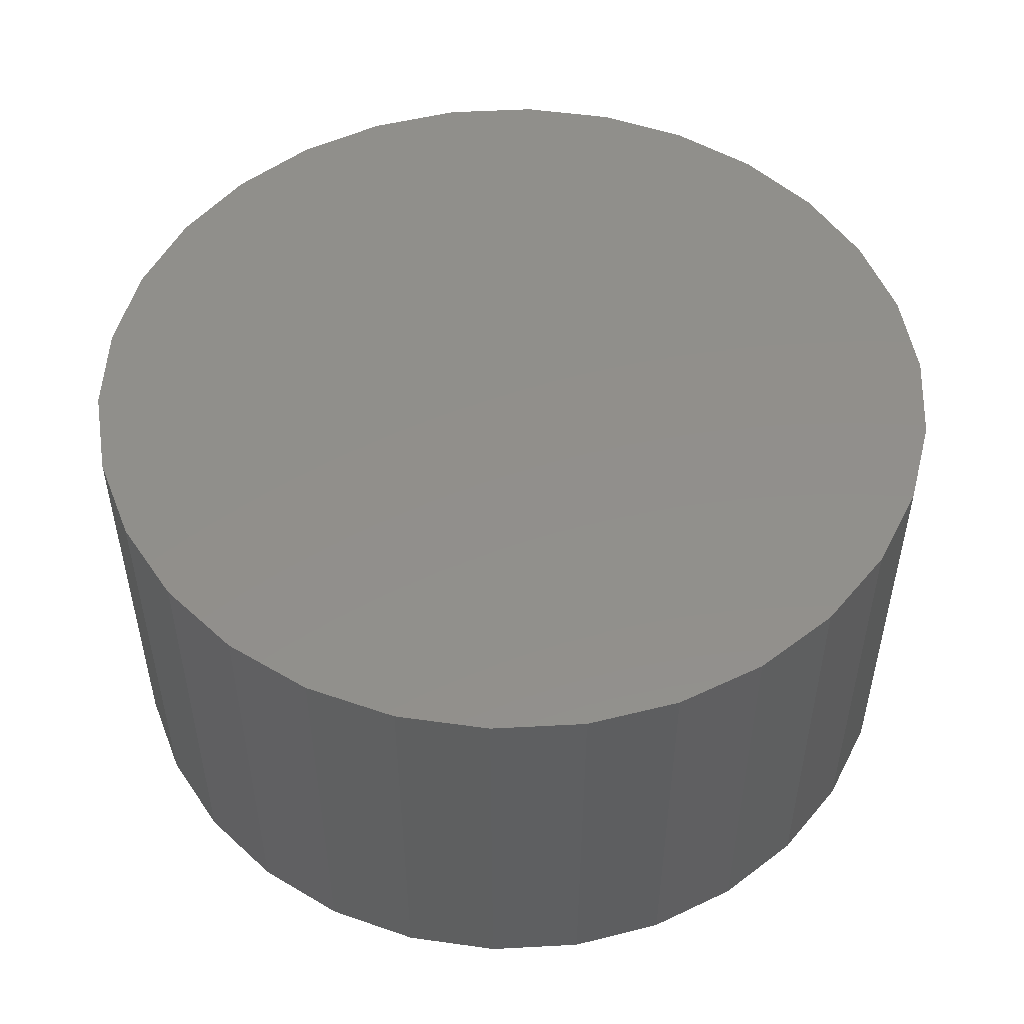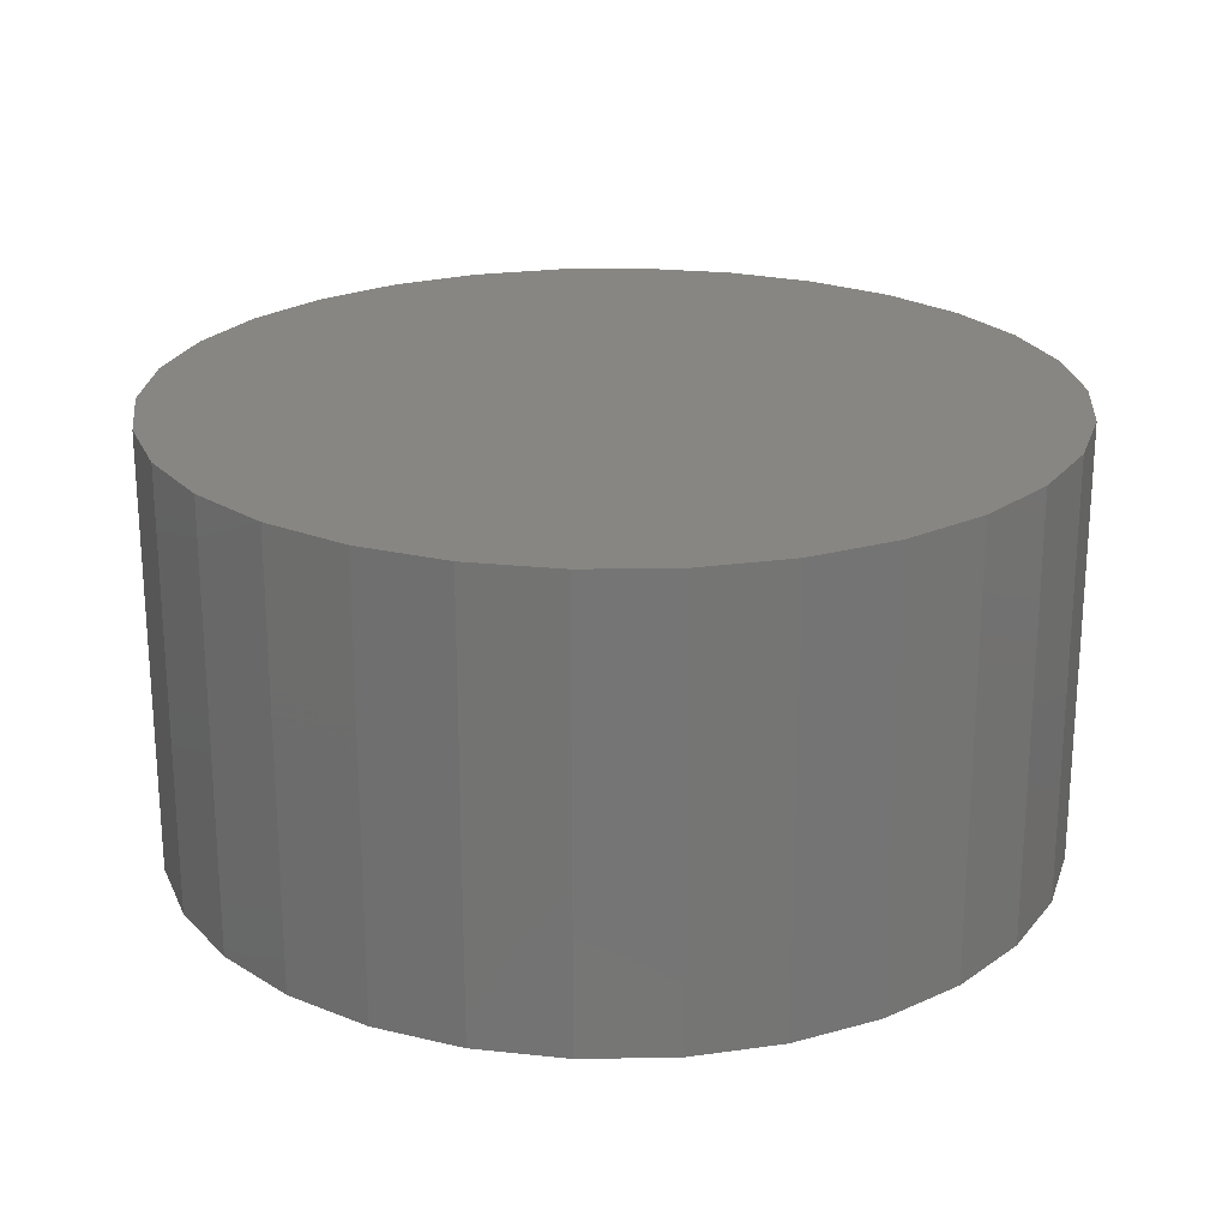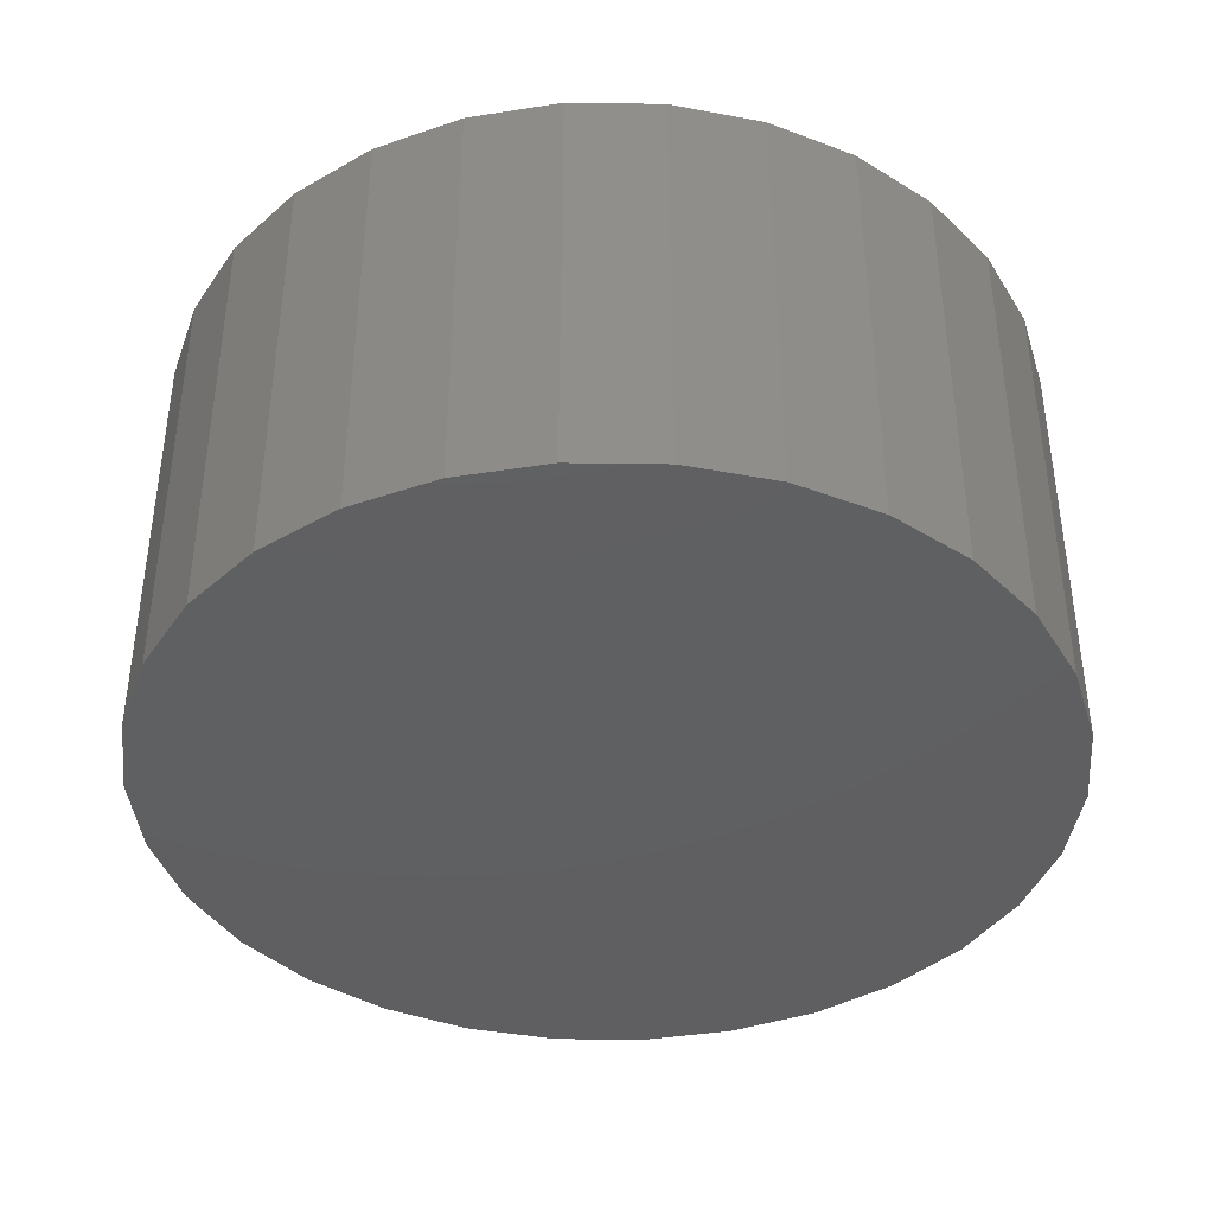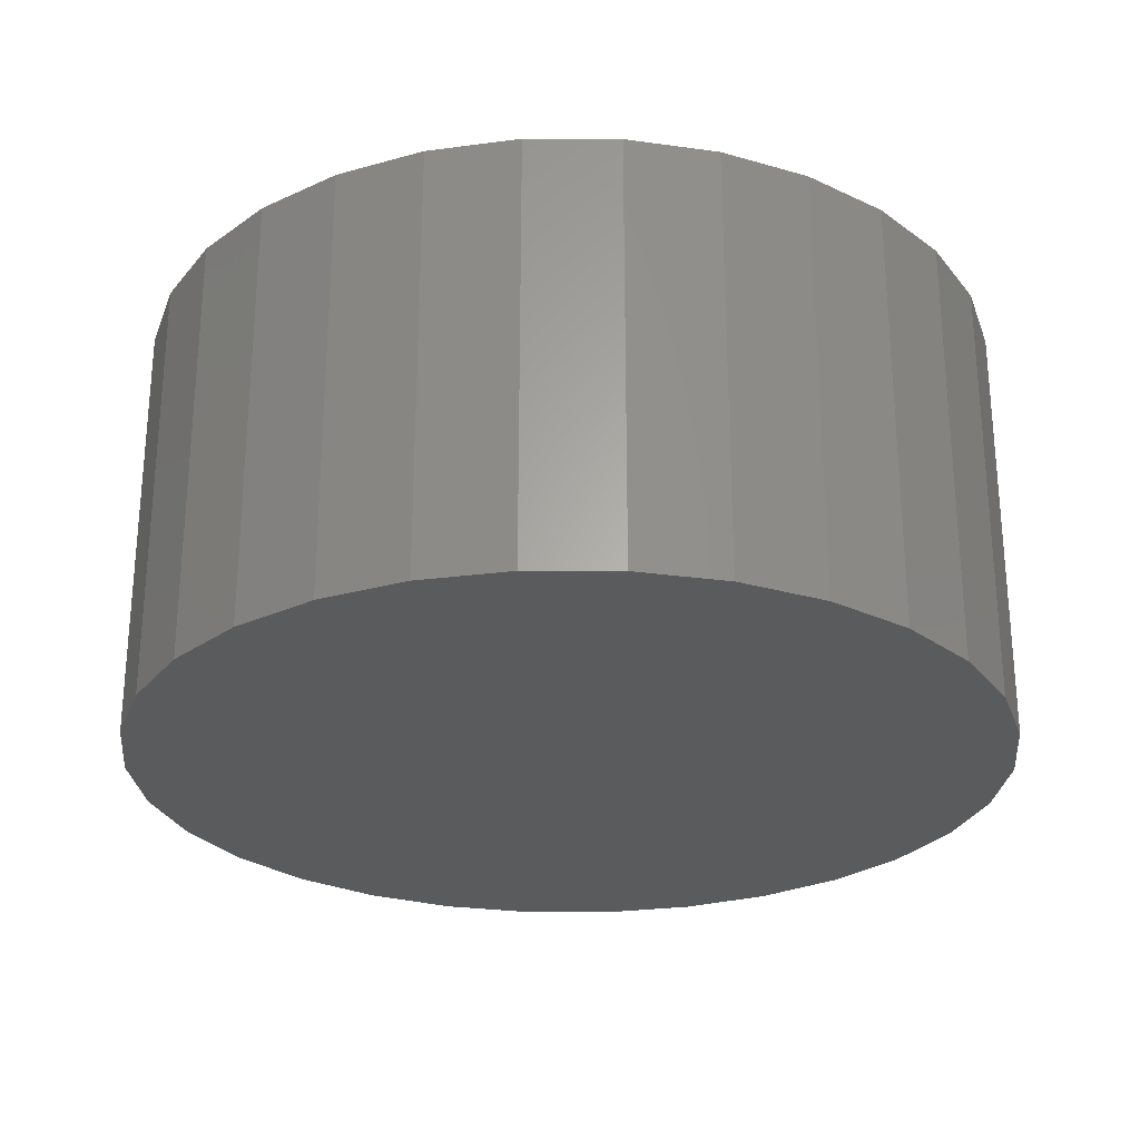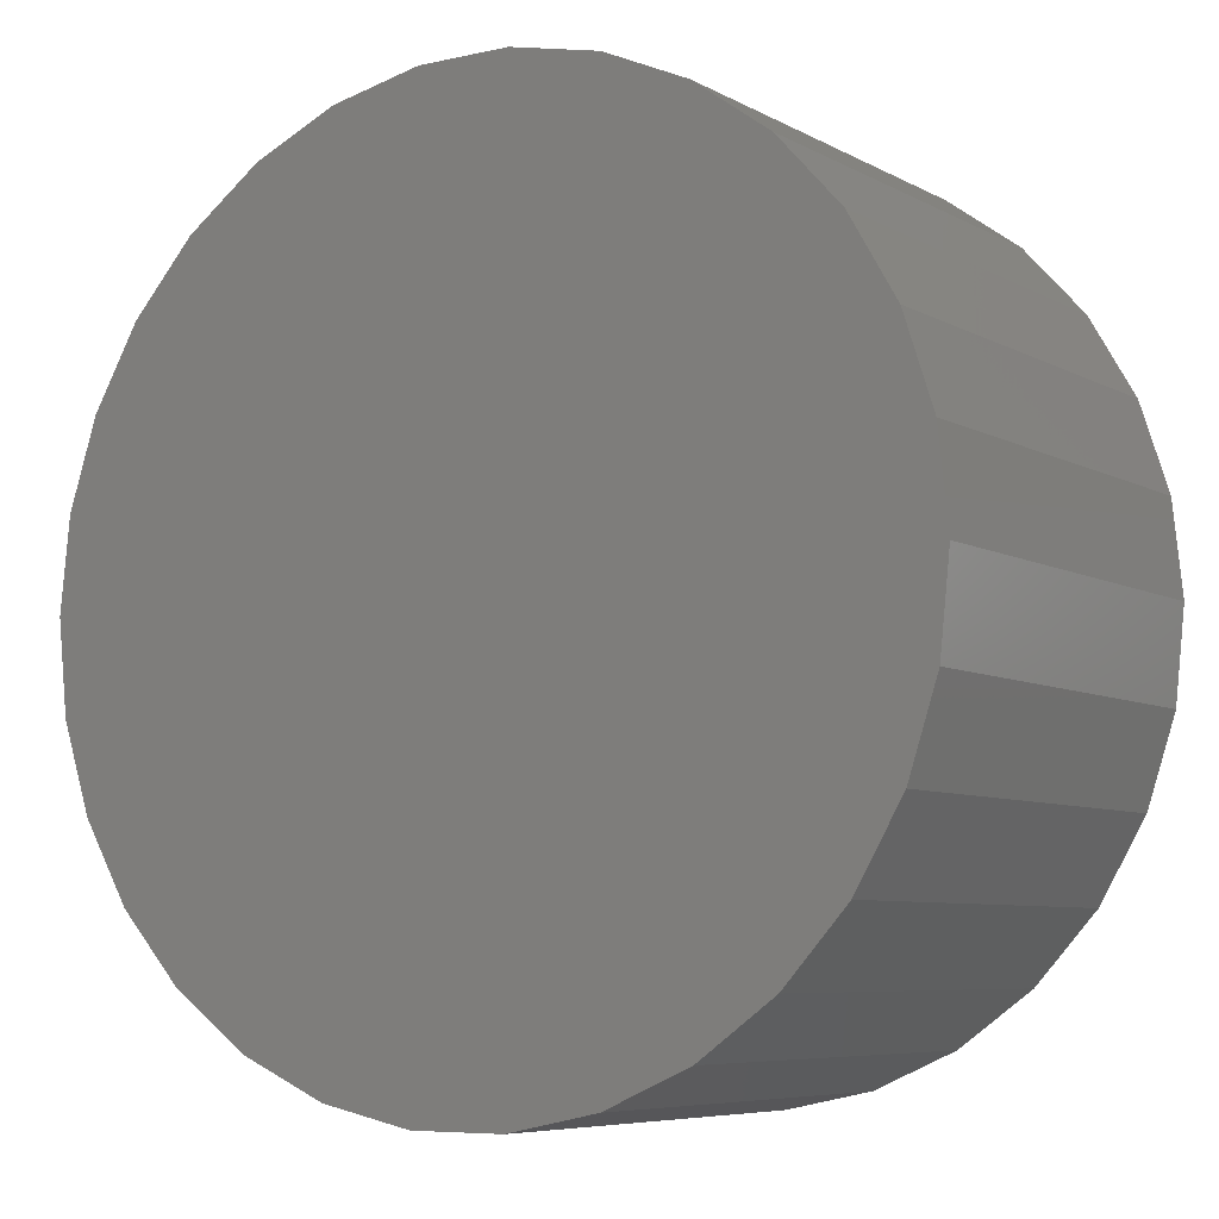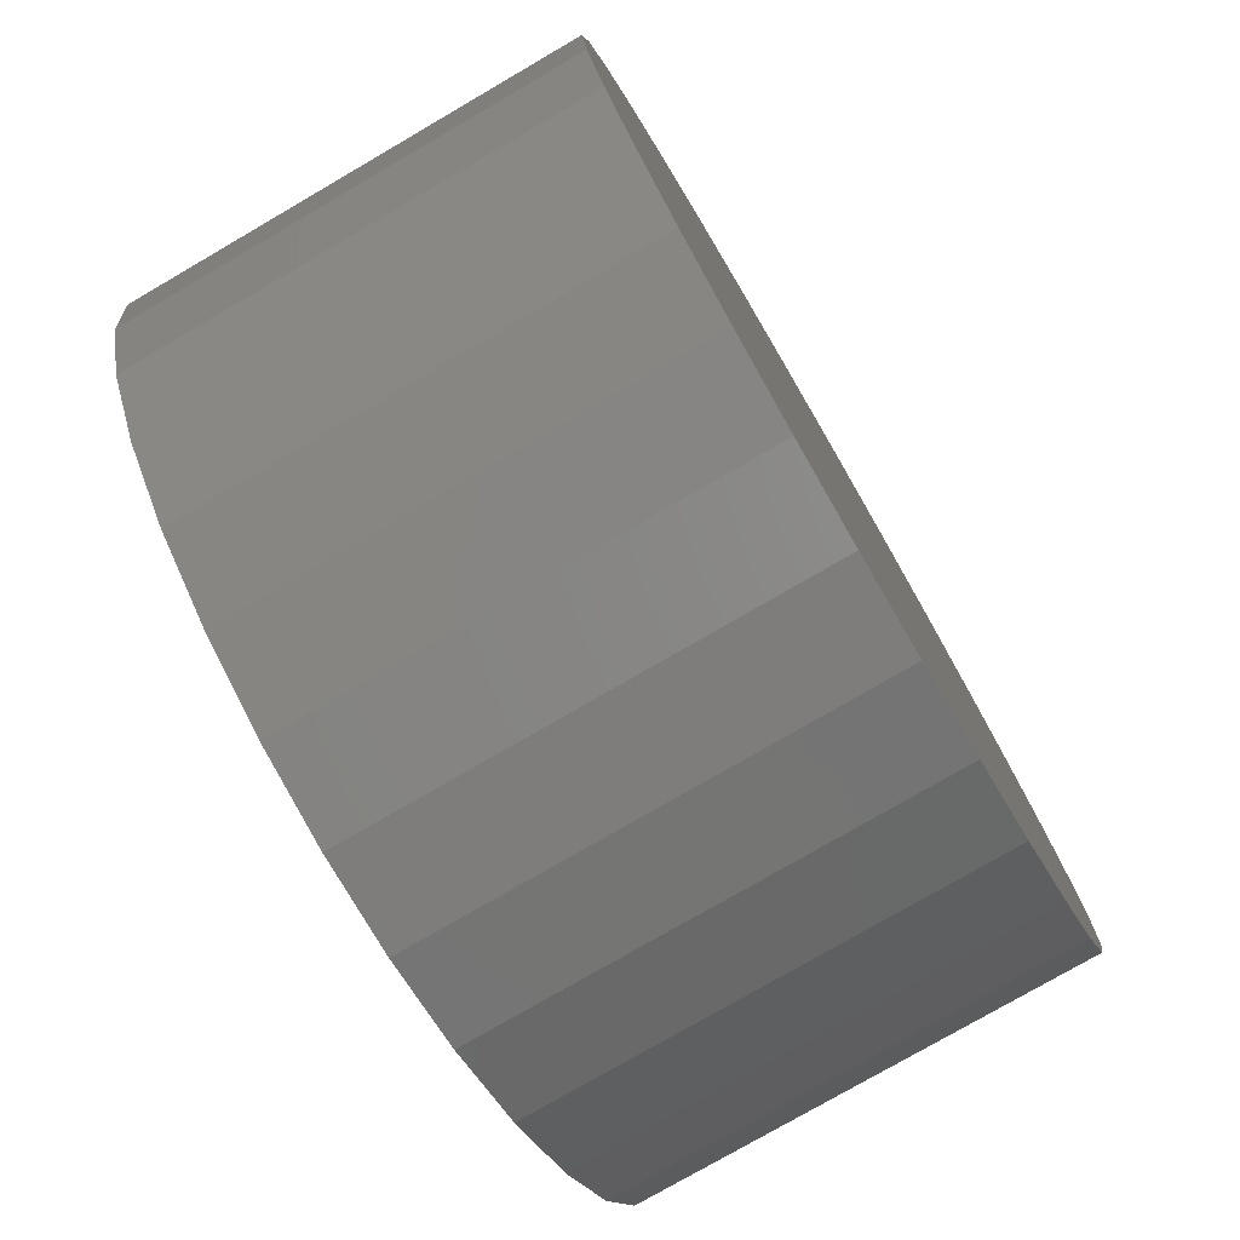
<metadata>
{"format":"stl","ext":"stl","renderer":"f3d","projection":"perspective","resolution":1024,"background":"white","views":[{"elev":51.2,"azim":44.7,"up":"+Z"},{"elev":22.6,"azim":-73.6,"up":"+Z"},{"elev":-40.0,"azim":155.0,"up":"+Z"},{"elev":-26.6,"azim":143.7,"up":"+Z"},{"elev":-6.8,"azim":-146.7,"up":"+Y"},{"elev":-77.1,"azim":-59.8,"up":"+Y"}]}
</metadata>
<code>
# stl→obj: 60 verts, 116 faces
v 1 0 1
v 0.9781 0.2079 0
v 0.9781 0.2079 1
v 1 0 0
v 0.9135 0.4067 0
v 0.9135 0.4067 1
v 0.809 0.5878 0
v 0.809 0.5878 1
v 0.6691 0.7431 0
v 0.6691 0.7431 1
v 0.5 0.866 1
v 0.5 0.866 0
v 0.309 0.9511 1
v 0.309 0.9511 0
v 0.1045 0.9945 1
v 0.1045 0.9945 0
v -0.1045 0.9945 1
v -0.1045 0.9945 0
v -0.309 0.9511 1
v -0.309 0.9511 0
v -0.5 0.866 1
v -0.5 0.866 0
v -0.6691 0.7431 1
v -0.6691 0.7431 0
v -0.809 0.5878 0
v -0.809 0.5878 1
v -0.9135 0.4067 0
v -0.9135 0.4067 1
v -0.9781 0.2079 0
v -0.9781 0.2079 1
v -1 -0 0
v -1 -0 1
v -0.9781 -0.2079 0
v -0.9781 -0.2079 1
v -0.9135 -0.4067 0
v -0.9135 -0.4067 1
v -0.809 -0.5878 0
v -0.809 -0.5878 1
v -0.6691 -0.7431 0
v -0.6691 -0.7431 1
v -0.5 -0.866 1
v -0.5 -0.866 0
v -0.309 -0.9511 1
v -0.309 -0.9511 0
v -0.1045 -0.9945 1
v -0.1045 -0.9945 0
v 0.1045 -0.9945 1
v 0.1045 -0.9945 0
v 0.309 -0.9511 1
v 0.309 -0.9511 0
v 0.5 -0.866 1
v 0.5 -0.866 0
v 0.6691 -0.7431 1
v 0.6691 -0.7431 0
v 0.809 -0.5878 0
v 0.809 -0.5878 1
v 0.9135 -0.4067 0
v 0.9135 -0.4067 1
v 0.9781 -0.2079 0
v 0.9781 -0.2079 1
f 1 2 3
f 2 1 4
f 3 5 6
f 5 3 2
f 6 7 8
f 7 6 5
f 8 9 10
f 9 8 7
f 9 11 10
f 11 9 12
f 12 13 11
f 13 12 14
f 14 15 13
f 15 14 16
f 16 17 15
f 17 16 18
f 18 19 17
f 19 18 20
f 20 21 19
f 21 20 22
f 22 23 21
f 23 22 24
f 25 23 24
f 23 25 26
f 27 26 25
f 26 27 28
f 29 28 27
f 28 29 30
f 31 30 29
f 30 31 32
f 33 32 31
f 32 33 34
f 35 34 33
f 34 35 36
f 37 36 35
f 36 37 38
f 39 38 37
f 38 39 40
f 39 41 40
f 41 39 42
f 42 43 41
f 43 42 44
f 44 45 43
f 45 44 46
f 46 47 45
f 47 46 48
f 48 49 47
f 49 48 50
f 50 51 49
f 51 50 52
f 52 53 51
f 53 52 54
f 53 55 56
f 55 53 54
f 56 57 58
f 57 56 55
f 58 59 60
f 59 58 57
f 60 4 1
f 4 60 59
f 59 2 4
f 57 2 59
f 57 5 2
f 55 5 57
f 55 7 5
f 54 7 55
f 54 9 7
f 52 9 54
f 52 12 9
f 50 12 52
f 50 14 12
f 48 14 50
f 48 16 14
f 46 16 48
f 46 18 16
f 44 18 46
f 44 20 18
f 42 20 44
f 42 22 20
f 39 22 42
f 39 24 22
f 37 24 39
f 37 25 24
f 35 25 37
f 35 27 25
f 33 27 35
f 33 29 27
f 29 33 31
f 3 60 1
f 6 60 3
f 6 58 60
f 8 58 6
f 8 56 58
f 10 56 8
f 10 53 56
f 11 53 10
f 11 51 53
f 13 51 11
f 13 49 51
f 15 49 13
f 15 47 49
f 17 47 15
f 17 45 47
f 19 45 17
f 19 43 45
f 21 43 19
f 21 41 43
f 23 41 21
f 23 40 41
f 26 40 23
f 26 38 40
f 28 38 26
f 28 36 38
f 30 36 28
f 30 34 36
f 34 30 32

</code>
